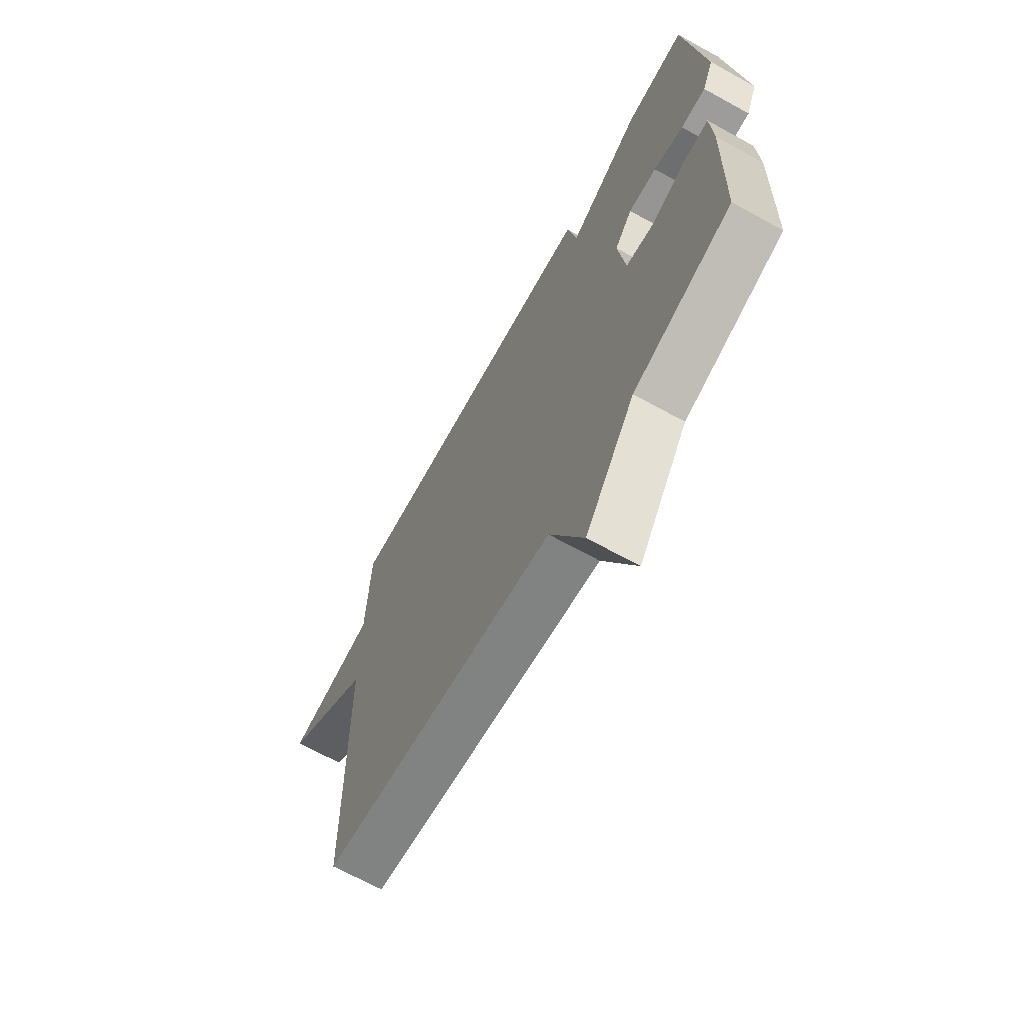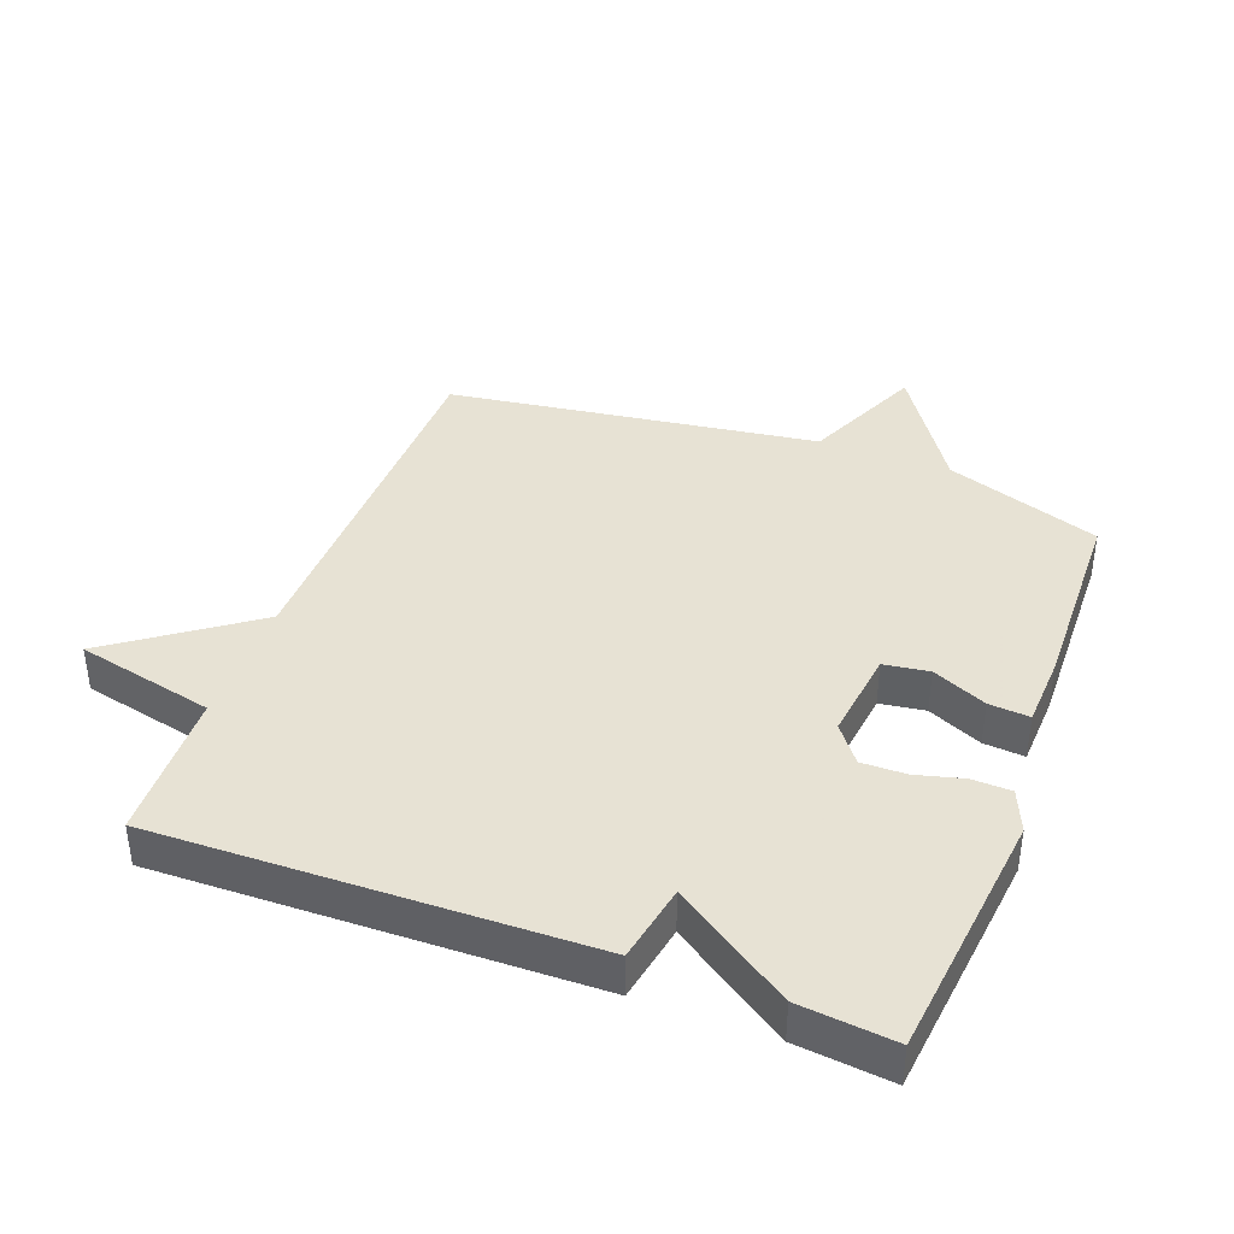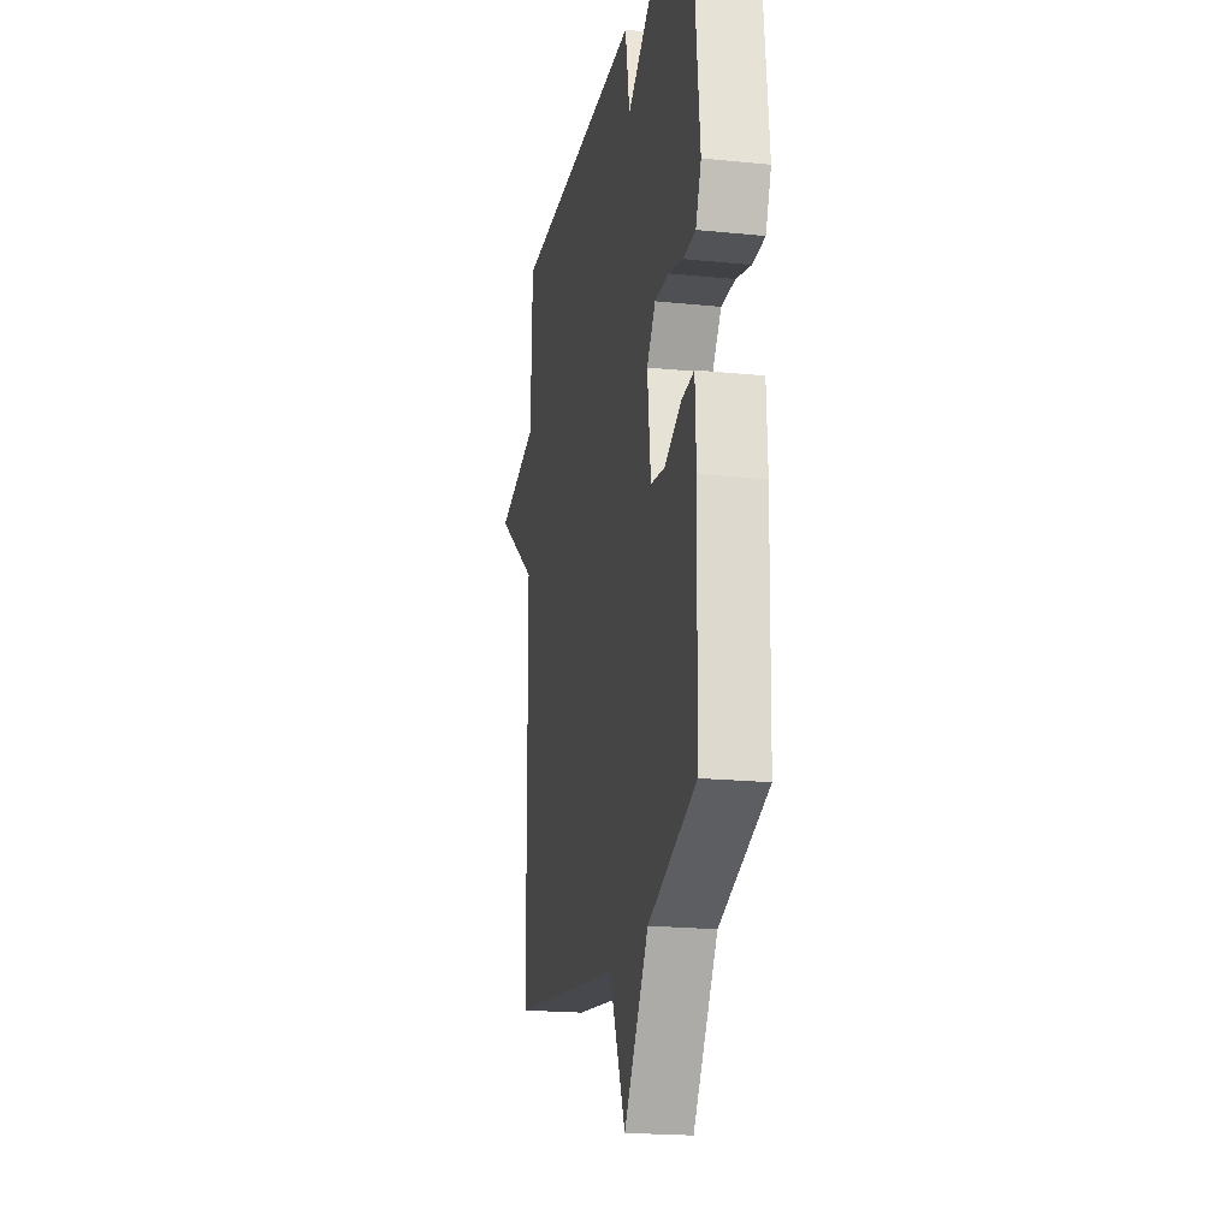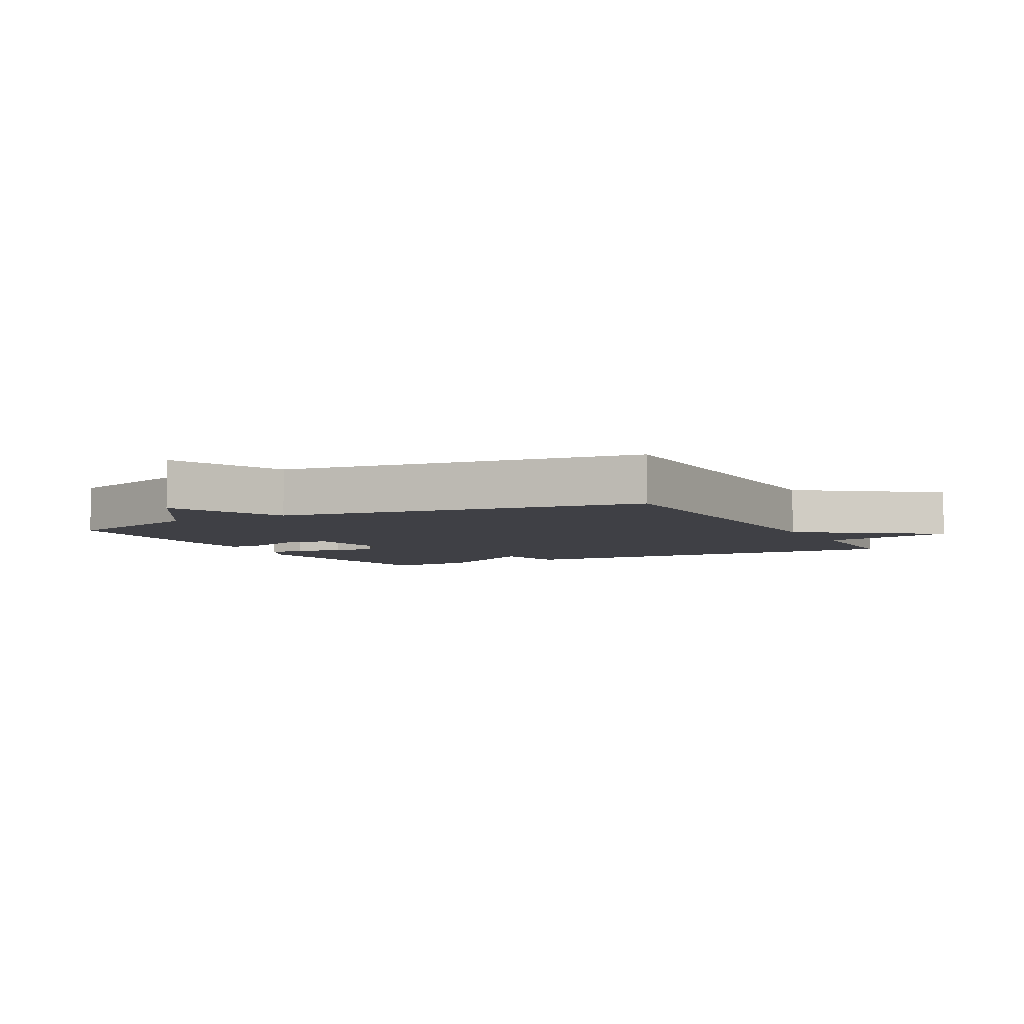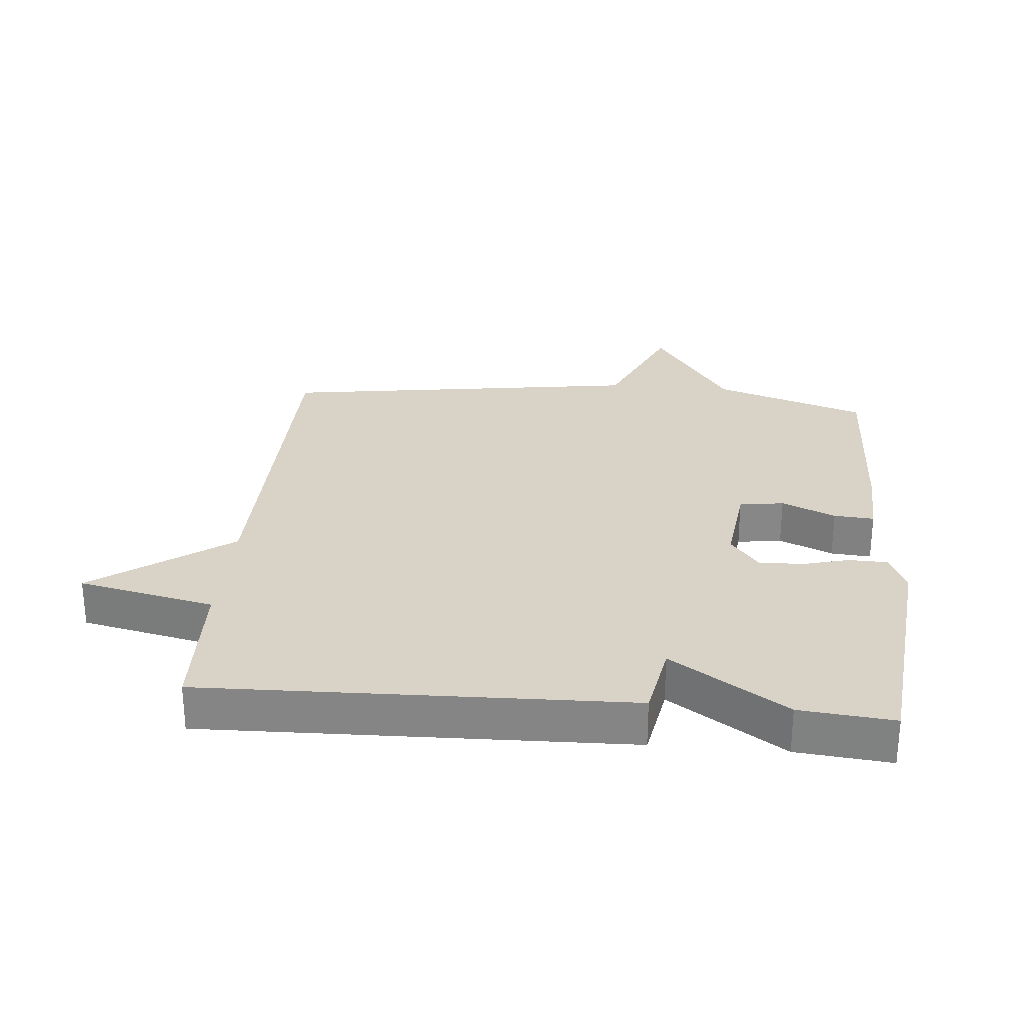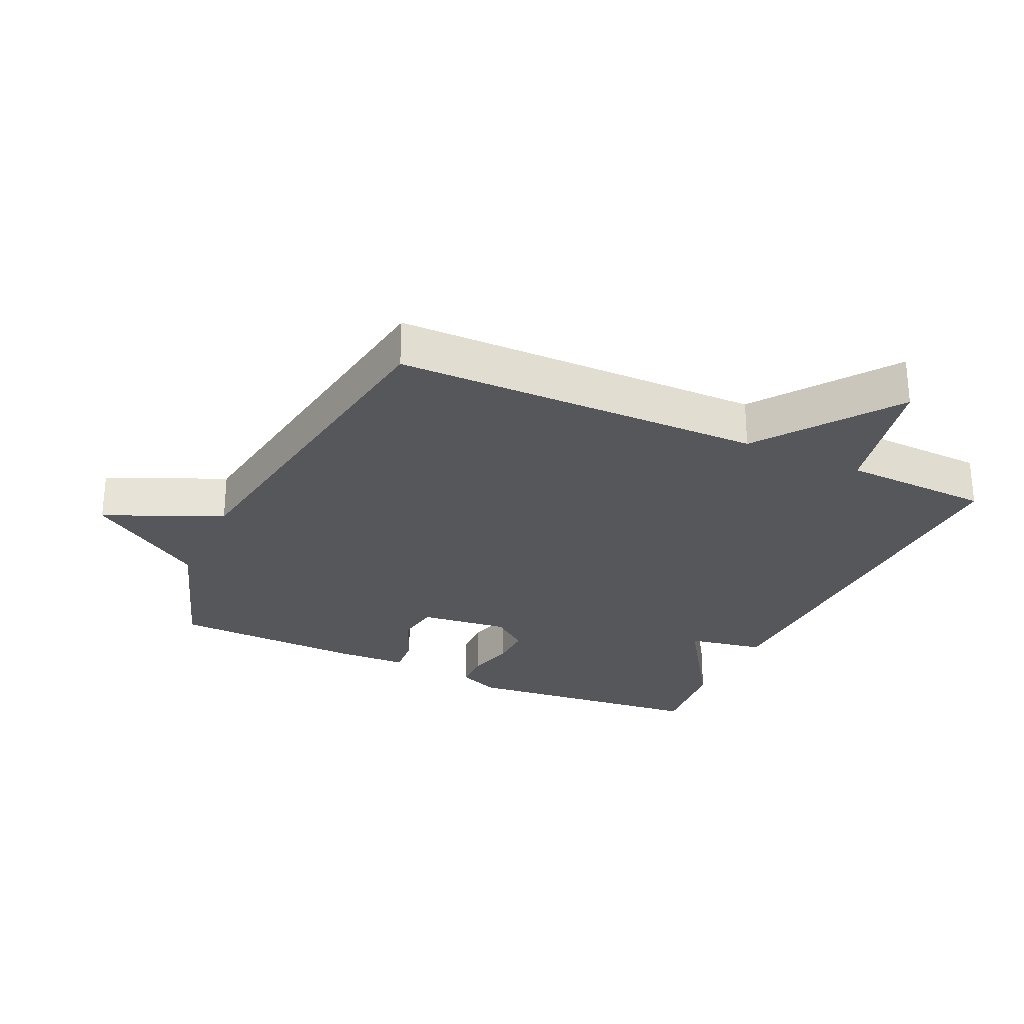
<metadata>
{"format":"obj","ext":"obj","renderer":"f3d","projection":"perspective","resolution":1024,"background":"white","views":[{"elev":-68.3,"azim":61.1,"up":"+Z"},{"elev":39.7,"azim":20.7,"up":"+Y"},{"elev":-19.8,"azim":79.3,"up":"+Z"},{"elev":-5.2,"azim":-152.1,"up":"+Y"},{"elev":27.8,"azim":4.9,"up":"+Y"},{"elev":-27.4,"azim":-115.0,"up":"+Y"}]}
</metadata>
<code>
v 0.5 0.07 -0.5
v 0.264 0.07 -0.581
v 0.144 0.07 -0.763
v 0.064 0.07 -0.581
v -0.5 0.07 -0.5
v -0.508 0.07 0.071
v -0.719 0.07 0.224
v -0.508 0.07 0.271
v -0.5 0.07 0.5
v 0.155 0.07 0.485
v 0.177 0.07 0.366
v 0.355 0.07 0.485
v 0.5 0.07 0.5
v 0.542 0.07 0.116
v 0.515 0.07 0.052
v 0.455 0.07 0.05
v 0.383 0.07 0.069
v 0.315 0.07 0.07
v 0.272 0.07 0.014
v 0.289 0.07 -0.124
v 0.358 0.07 -0.134
v 0.441 0.07 -0.097
v 0.503 0.07 -0.092
v 0.508 0.07 -0.202
v 0.5 0 -0.5
v 0.264 0 -0.581
v 0.144 0 -0.763
v 0.064 0 -0.581
v -0.5 0 -0.5
v -0.508 0 0.071
v -0.719 0 0.224
v -0.508 0 0.271
v -0.5 0 0.5
v 0.155 0 0.485
v 0.177 0 0.366
v 0.355 0 0.485
v 0.5 0 0.5
v 0.542 0 0.116
v 0.515 0 0.052
v 0.455 0 0.05
v 0.383 0 0.069
v 0.315 0 0.07
v 0.272 0 0.014
v 0.289 0 -0.124
v 0.358 0 -0.134
v 0.441 0 -0.097
v 0.503 0 -0.092
v 0.508 0 -0.202
f 24 1 2
f 23 24 2
f 22 23 2
f 21 22 2
f 2 3 4
f 21 2 4
f 20 21 4
f 4 5 6
f 20 4 6
f 19 20 6
f 6 7 8
f 19 6 8
f 18 19 8
f 17 18 8 9
f 15 16 17
f 14 15 17
f 13 14 17
f 12 13 17
f 11 12 17
f 11 17 9
f 9 10 11
f 26 25 48
f 26 48 47
f 26 47 46
f 26 46 45
f 28 27 26
f 28 26 45
f 28 45 44
f 30 29 28
f 30 28 44
f 30 44 43
f 32 31 30
f 32 30 43
f 32 43 42
f 33 32 42 41
f 41 40 39
f 41 39 38
f 41 38 37
f 41 37 36
f 41 36 35
f 33 41 35
f 35 34 33
f 1 25 26 2
f 2 26 27 3
f 3 27 28 4
f 4 28 29 5
f 5 29 30 6
f 6 30 31 7
f 7 31 32 8
f 8 32 33 9
f 9 33 34 10
f 10 34 35 11
f 11 35 36 12
f 12 36 37 13
f 13 37 38 14
f 14 38 39 15
f 15 39 40 16
f 16 40 41 17
f 17 41 42 18
f 18 42 43 19
f 19 43 44 20
f 20 44 45 21
f 21 45 46 22
f 22 46 47 23
f 23 47 48 24
f 24 48 25 1

</code>
